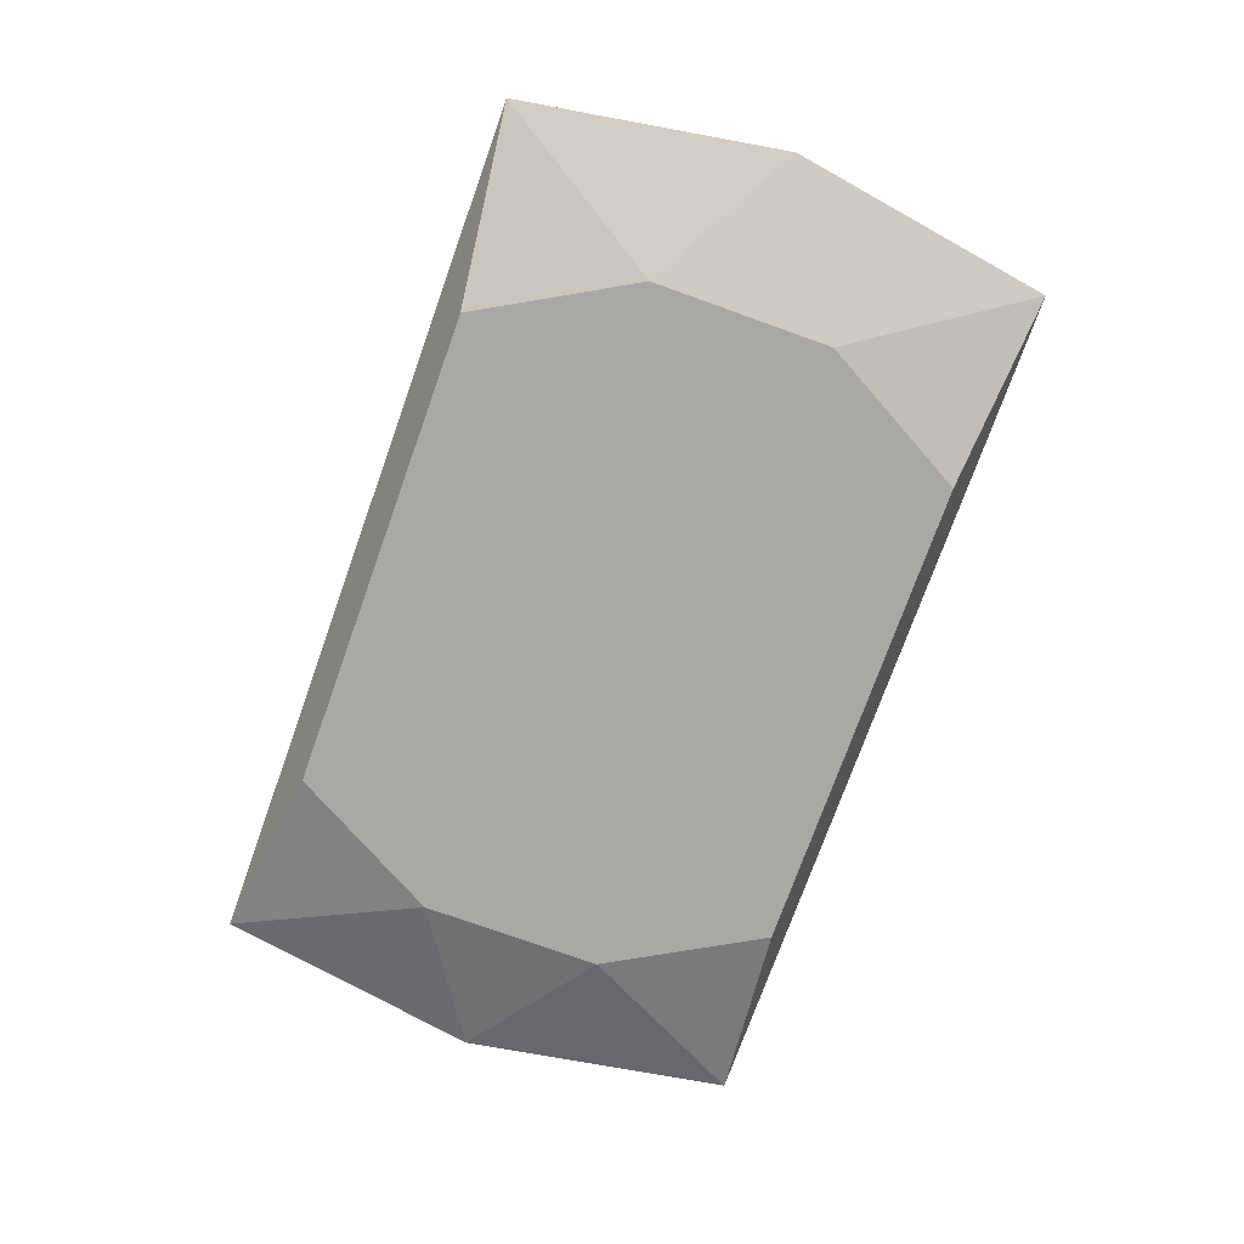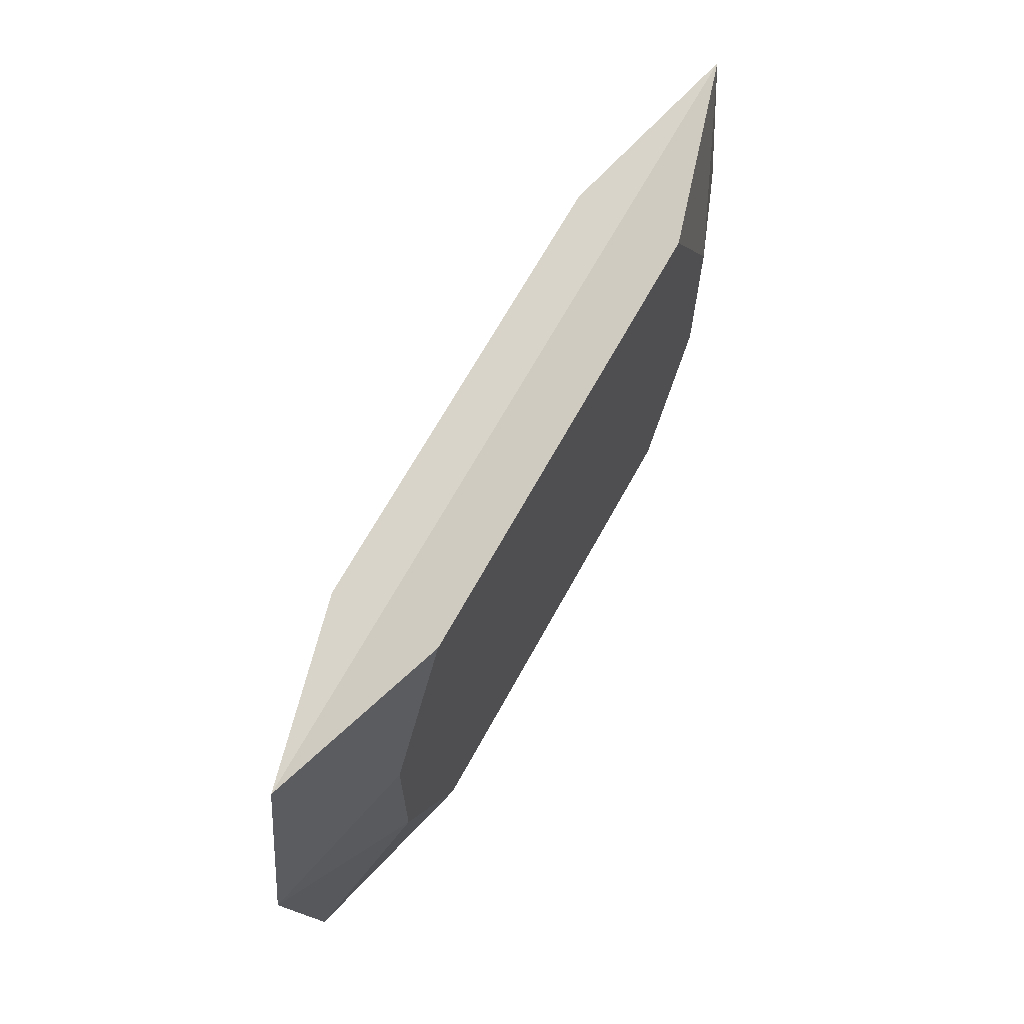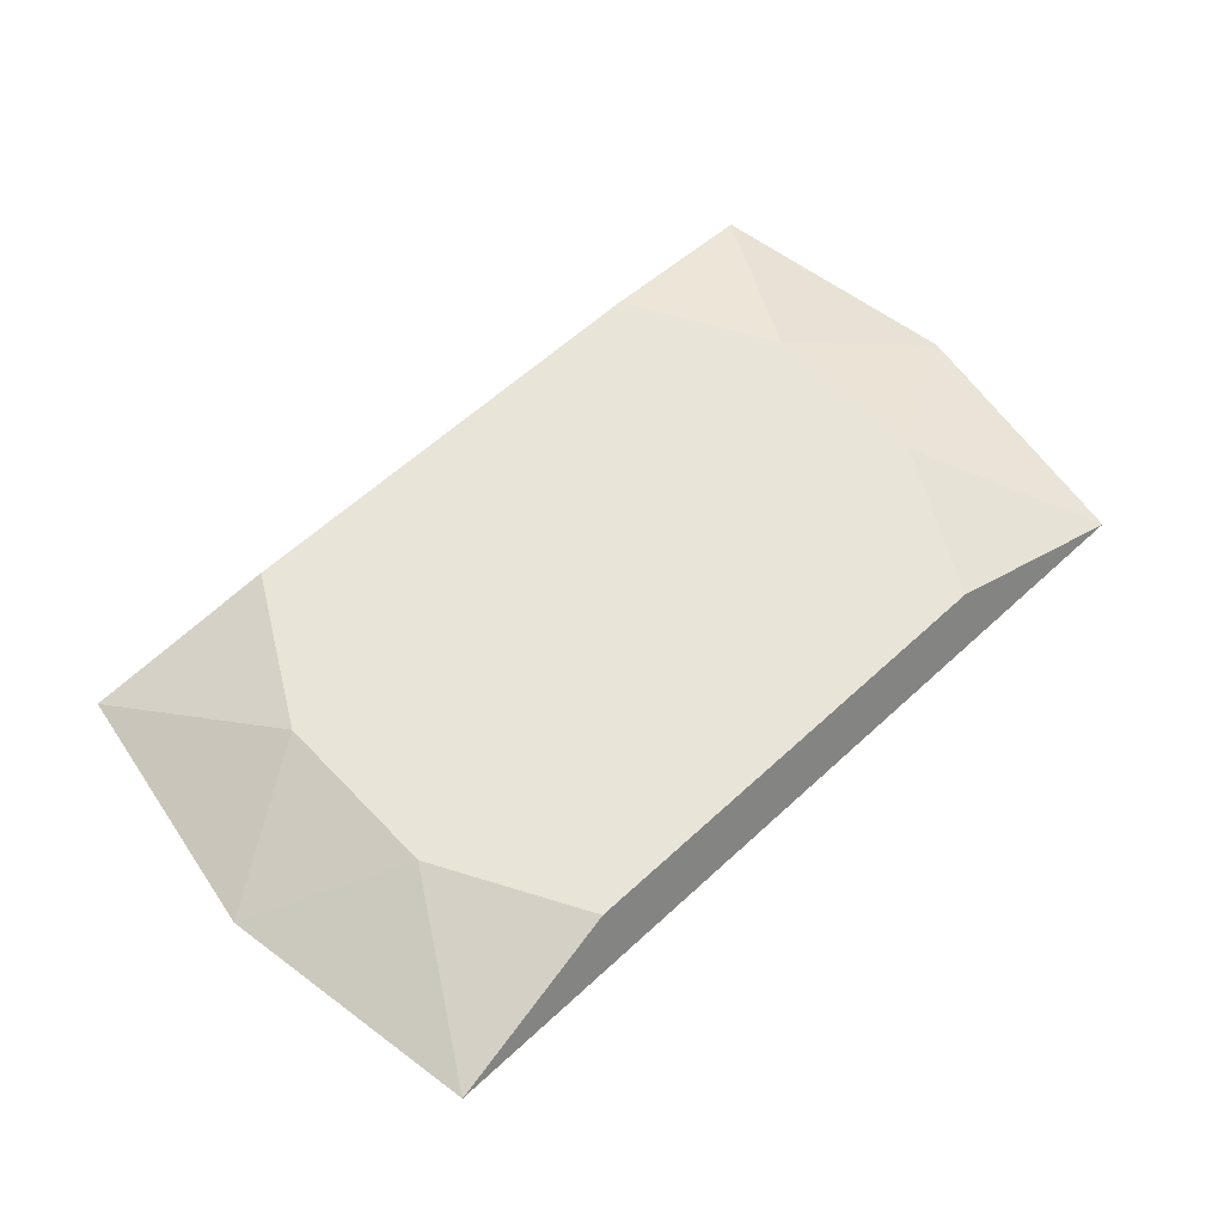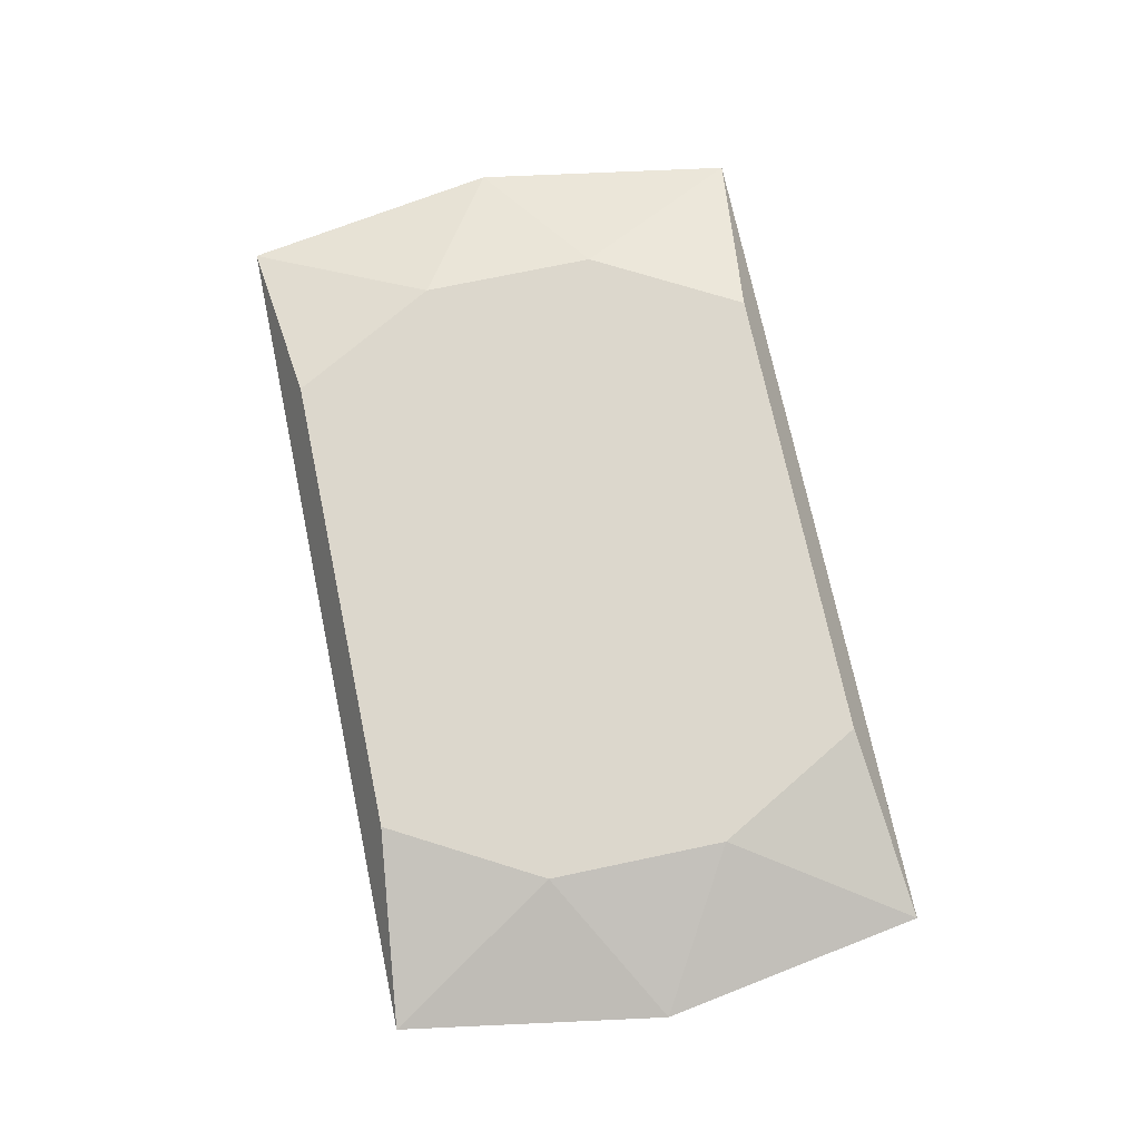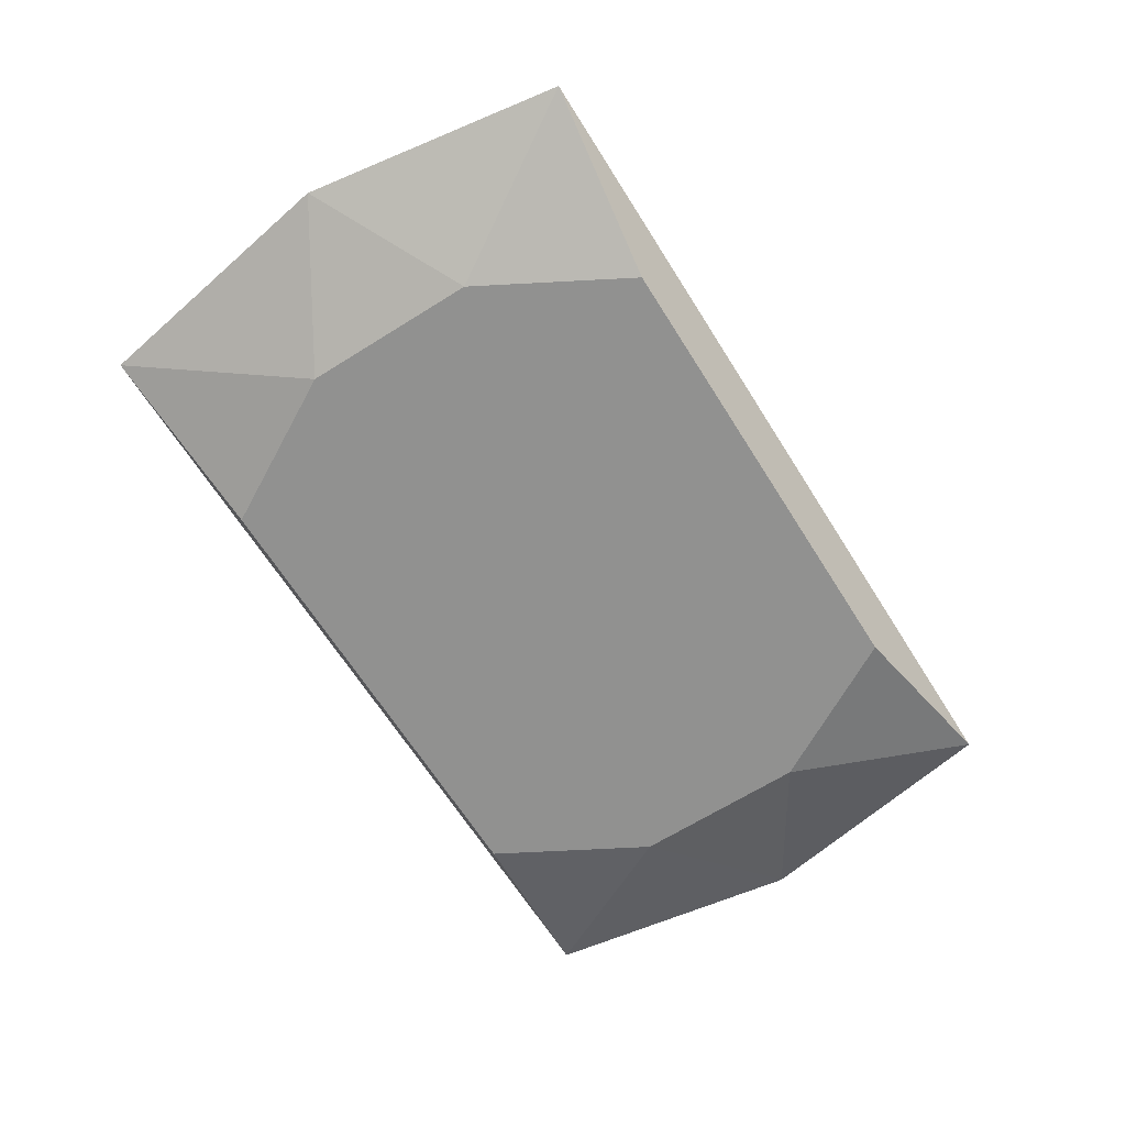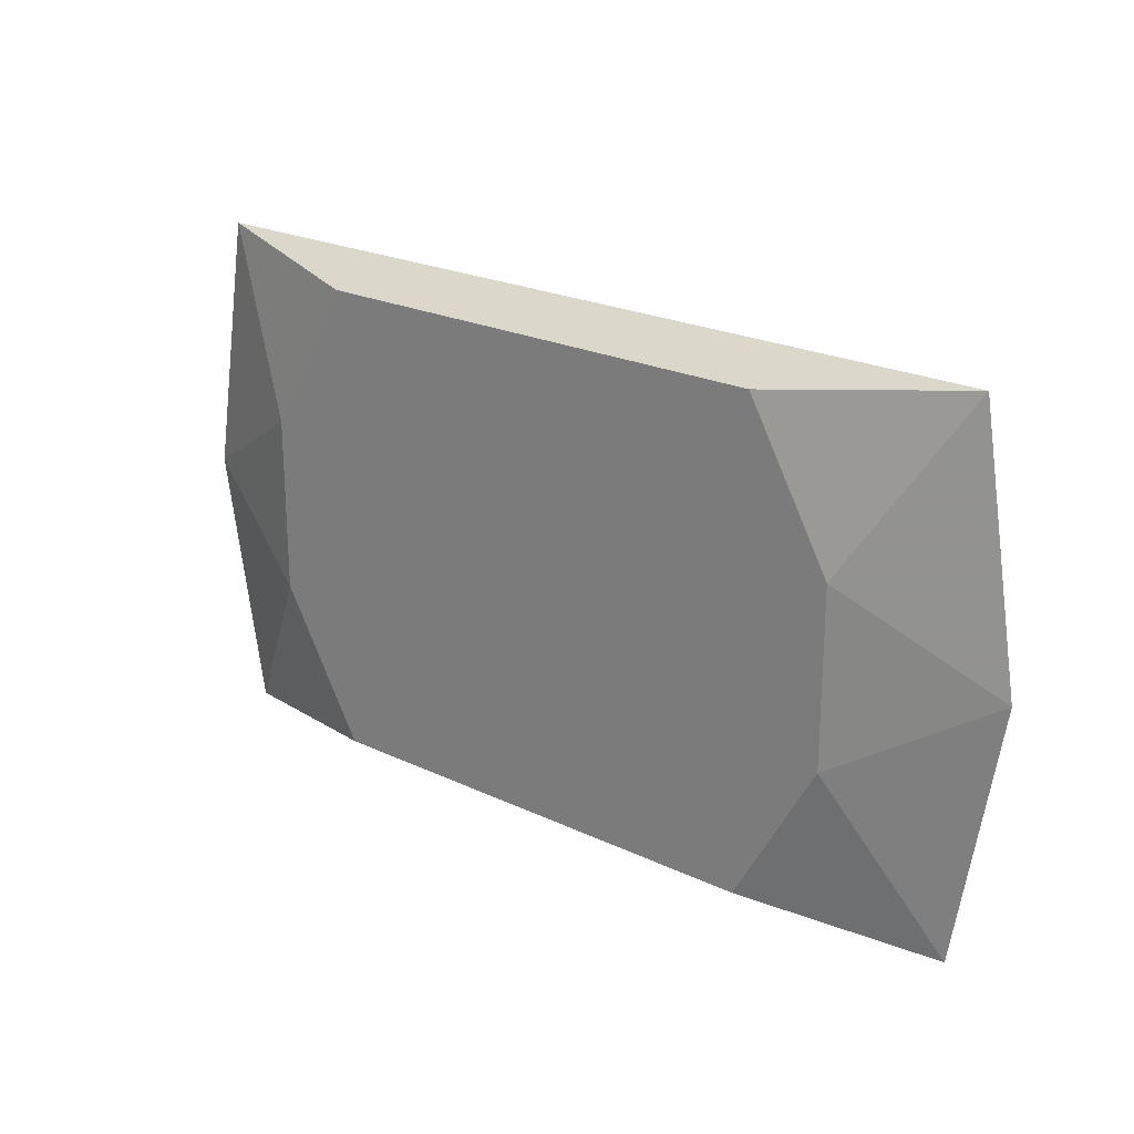
<metadata>
{"format":"obj","ext":"obj","renderer":"f3d","projection":"perspective","resolution":1024,"background":"white","views":[{"elev":-74.9,"azim":-109.7,"up":"+Z"},{"elev":66.8,"azim":-61.3,"up":"+Y"},{"elev":60.6,"azim":136.7,"up":"+Z"},{"elev":72.8,"azim":-101.9,"up":"+Z"},{"elev":-65.9,"azim":122.2,"up":"+Z"},{"elev":22.9,"azim":39.0,"up":"+Y"}]}
</metadata>
<code>
v -0 -0 0.003622
v 0 -0.01743 -0
v -0 0.01743 0
v 0.03106 0 0
v 0.0212 0.005861 -0.003622
v 0.0212 0.005861 0.003622
v 0.0212 -0.005861 -0.003622
v 0.0212 -0.005861 0.003622
v -0.0282 -0.01743 -0
v -0.0282 0.01743 -0
v 0.007202 -0.00217 -0.003622
v 0.006047 0.01202 0.003622
v 0.009483 -0.005861 -0.003622
v -0.01565 0.01583 -0.003622
v -0.01565 0.01583 0.003622
v -0.01565 -0.01583 -0.003622
v -0.01565 -0.01583 0.003622
v -0.002239 0.005861 -0.003622
v -0.002239 0.001384 0.003622
v -0.002239 0.003094 -0.003622
v 0.01565 0.01583 -0.003622
v 0.01565 0.01583 0.003622
v 0.01565 -0.01583 -0.003622
v 0.01565 -0.01583 0.003622
v -0.005861 -0 0.003622
v -0.009483 -0.005861 -0.003622
v -0.009483 -0.005861 0.003622
v 0.00495 -0.01743 -0
v -0.006047 -0.01202 -0.003622
v -0.006047 -0.01202 0.003622
v 0.0282 -0.01743 0
v 0.0282 0.01743 0
v -0.0212 0.005861 -0.003622
v -0.0212 0.005861 0.003622
v -0.0212 -0.005861 -0.003622
v -0.0212 -0.005861 0.003622
v -0.03106 0 -0
f 28 24 2
f 4 32 6
f 6 32 22
f 31 7 4
f 31 24 28
f 37 34 10
f 10 33 37
f 10 34 15
f 15 32 10
f 22 32 15
f 9 2 17
f 17 2 24
f 24 31 8
f 4 6 8
f 8 31 4
f 8 6 22
f 28 9 16
f 26 33 20
f 26 16 33
f 22 15 12
f 12 8 22
f 1 8 12
f 25 12 15
f 5 21 32
f 4 7 5
f 5 32 4
f 20 21 11
f 11 21 13
f 11 26 20
f 20 33 18
f 18 21 20
f 33 21 18
f 3 21 10
f 32 21 3
f 14 33 10
f 10 21 14
f 14 21 33
f 35 16 9
f 33 16 35
f 9 37 35
f 35 37 33
f 23 5 7
f 7 31 23
f 13 21 23
f 21 5 23
f 23 31 28
f 28 16 23
f 9 17 36
f 36 37 9
f 34 37 36
f 1 12 19
f 19 25 1
f 12 25 19
f 16 26 29
f 29 23 16
f 13 23 29
f 29 11 13
f 26 11 29
f 30 36 17
f 30 17 24
f 30 8 1
f 24 8 30
f 36 30 27
f 34 36 27
f 1 25 27
f 27 30 1
f 27 15 34
f 27 25 15

</code>
